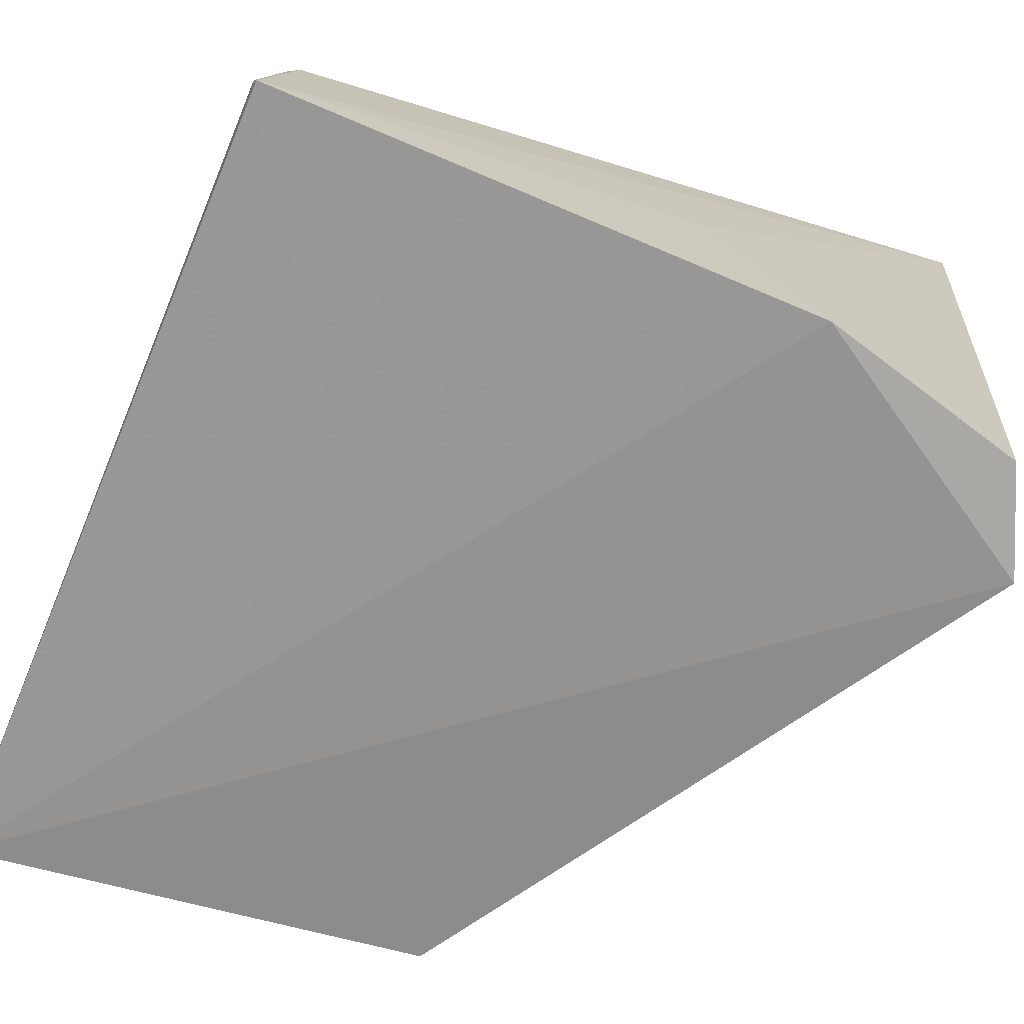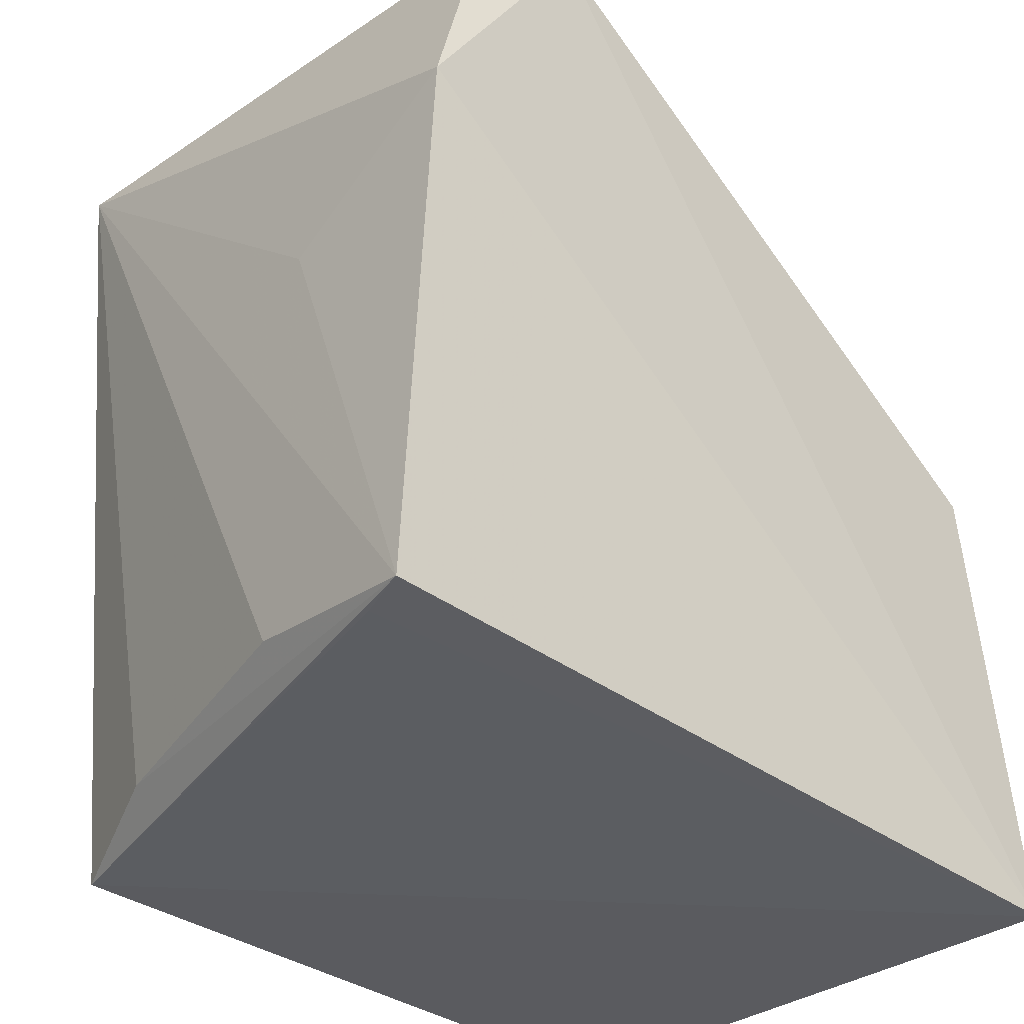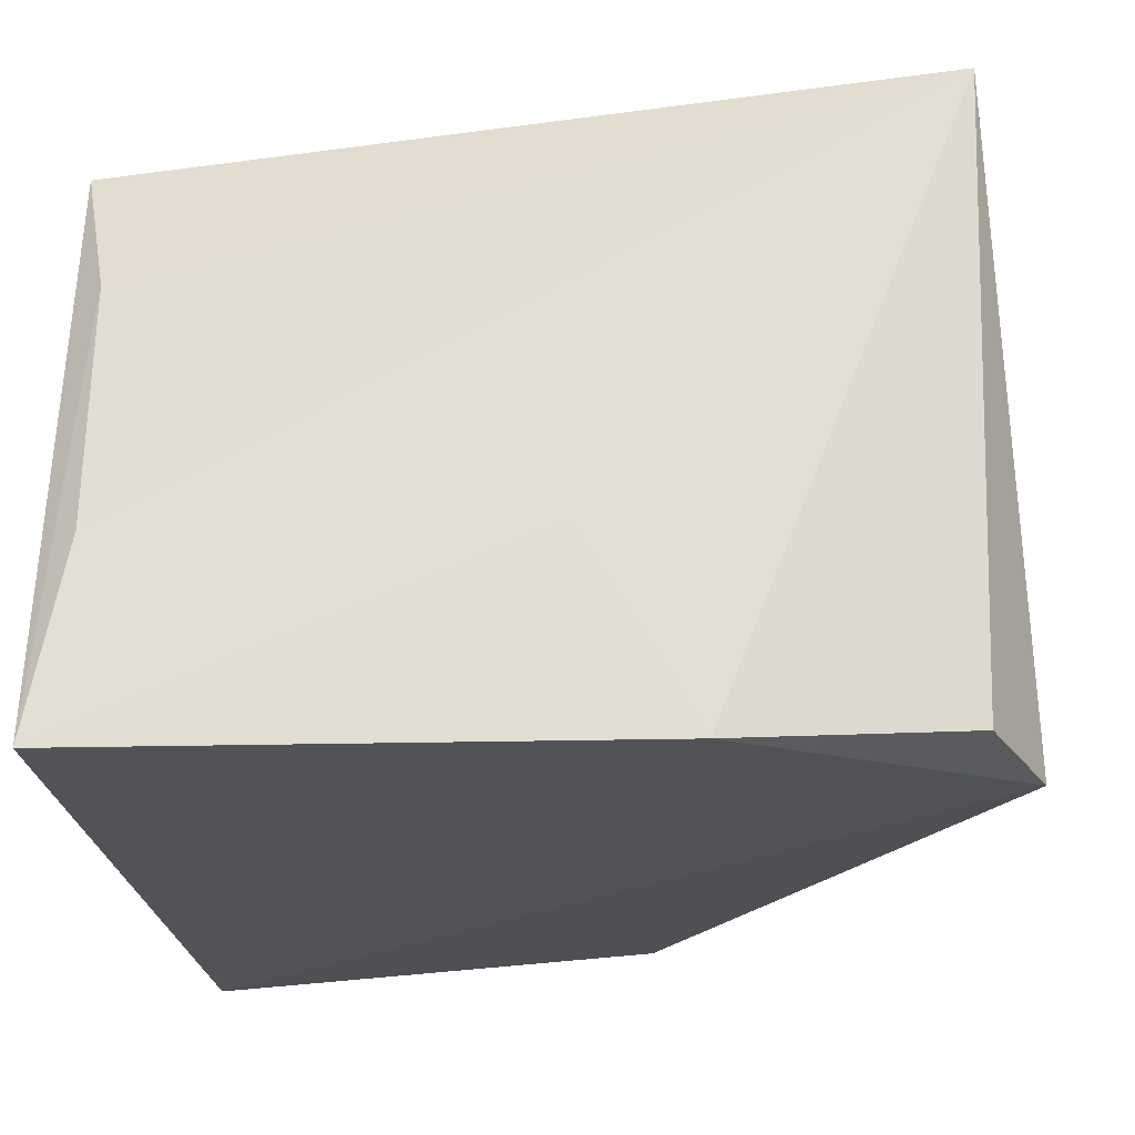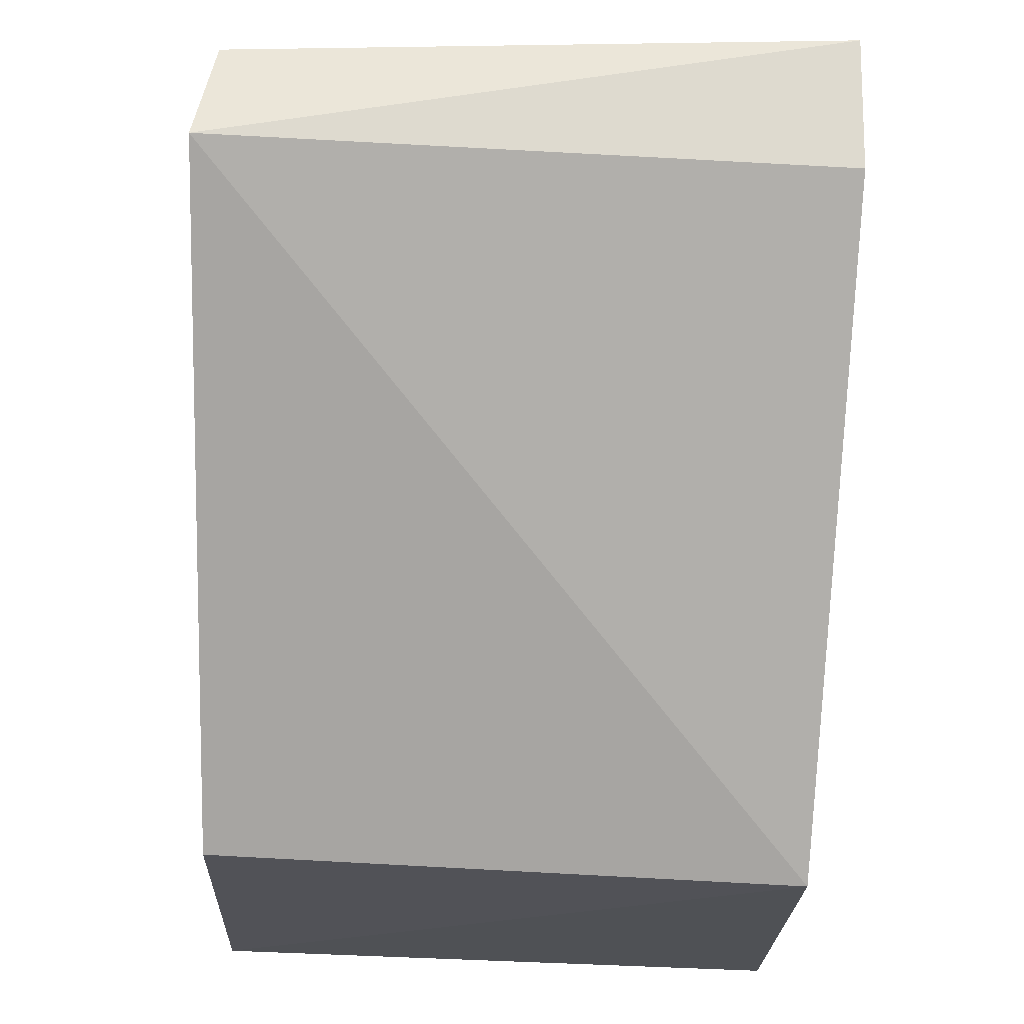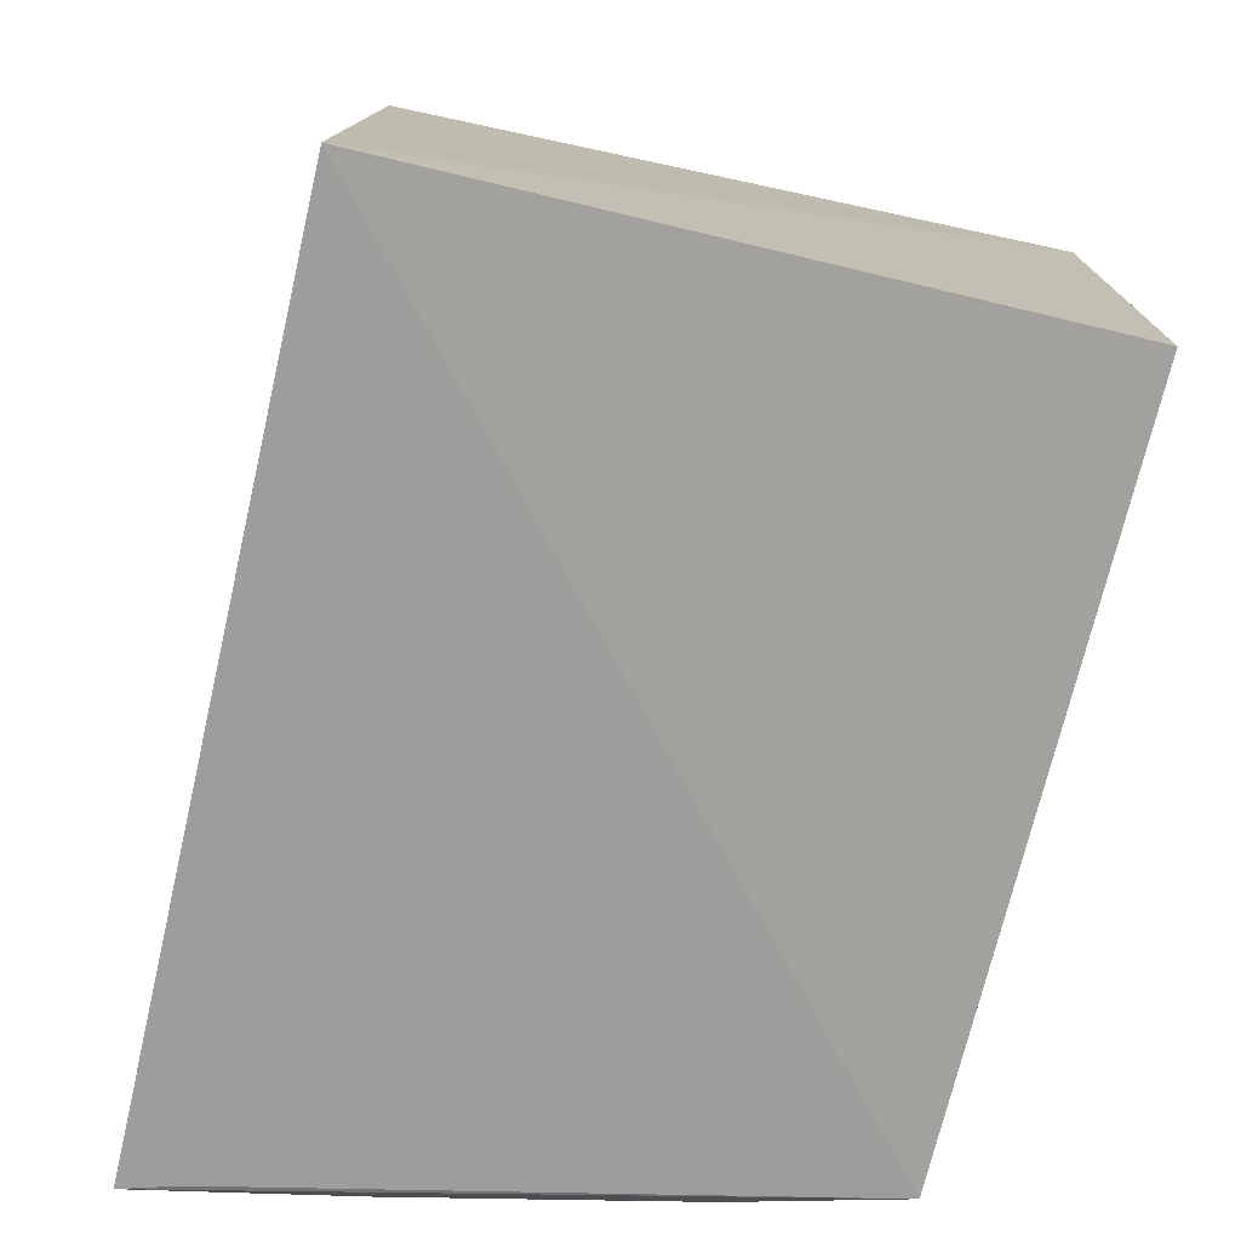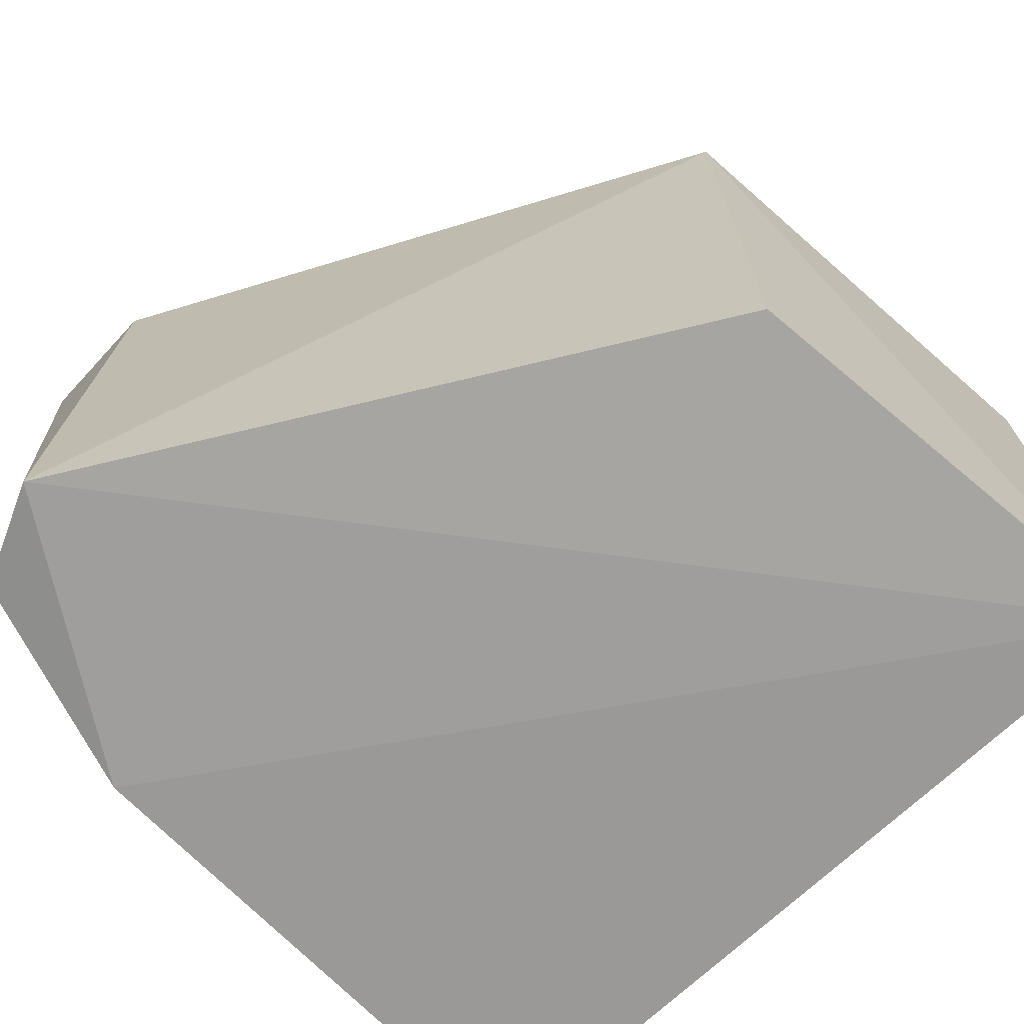
<metadata>
{"format":"obj","ext":"obj","renderer":"f3d","projection":"perspective","resolution":1024,"background":"white","views":[{"elev":-68.3,"azim":-110.5,"up":"+Y"},{"elev":-33.3,"azim":-43.5,"up":"+Z"},{"elev":-22.4,"azim":-82.9,"up":"+Y"},{"elev":72.6,"azim":92.9,"up":"+Z"},{"elev":-72.8,"azim":77.1,"up":"+Z"},{"elev":-69.5,"azim":46.1,"up":"+Y"}]}
</metadata>
<code>
v -0.03403 0.04263 0.0598
v 0.005748 0.003065 0.03594
v 0.007516 0.0421 0.005167
v -0.0378 0.04165 0.005781
v -0.04541 0.001258 0.04377
v 0.00798 0.00182 0.004767
v 0.006071 0.04227 0.0374
v -0.03356 0.001784 0.06141
v -0.04276 0.04228 0.05963
v -0.04705 0.001714 0.007037
v -0.04077 0.002666 0.0584
v -0.04597 0.005163 0.006841
v -0.04566 0.01471 0.009121
v -0.04533 0.01395 0.03638
v -0.04141 0.03227 0.008109
f 1 3 4
f 6 4 3
f 7 3 1
f 7 6 3
f 7 2 6
f 8 7 1
f 8 2 7
f 8 6 2
f 8 5 6
f 9 1 4
f 9 8 1
f 10 6 5
f 11 9 5
f 11 5 8
f 11 8 9
f 12 10 4
f 12 4 6
f 12 6 10
f 13 10 9
f 14 10 5
f 14 5 9
f 14 9 10
f 15 13 9
f 15 9 4
f 15 4 10
f 15 10 13

</code>
